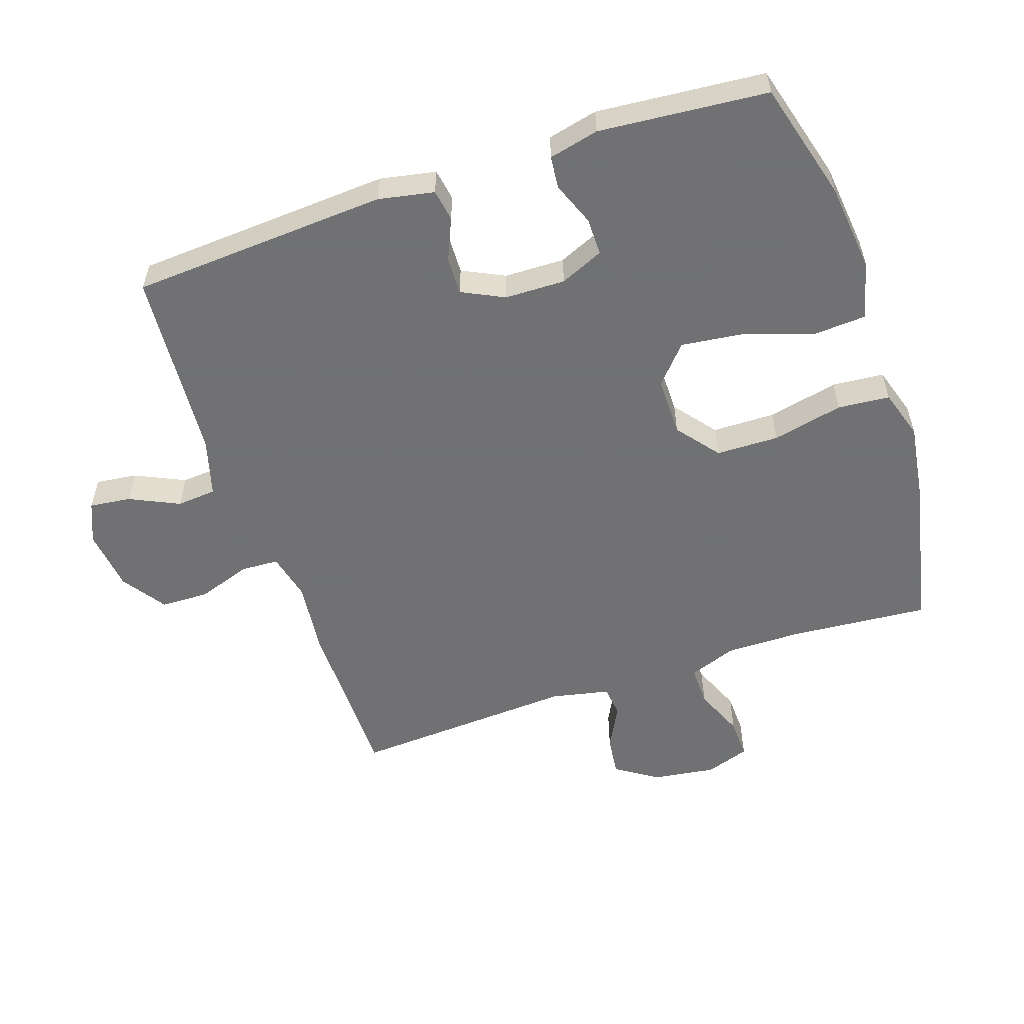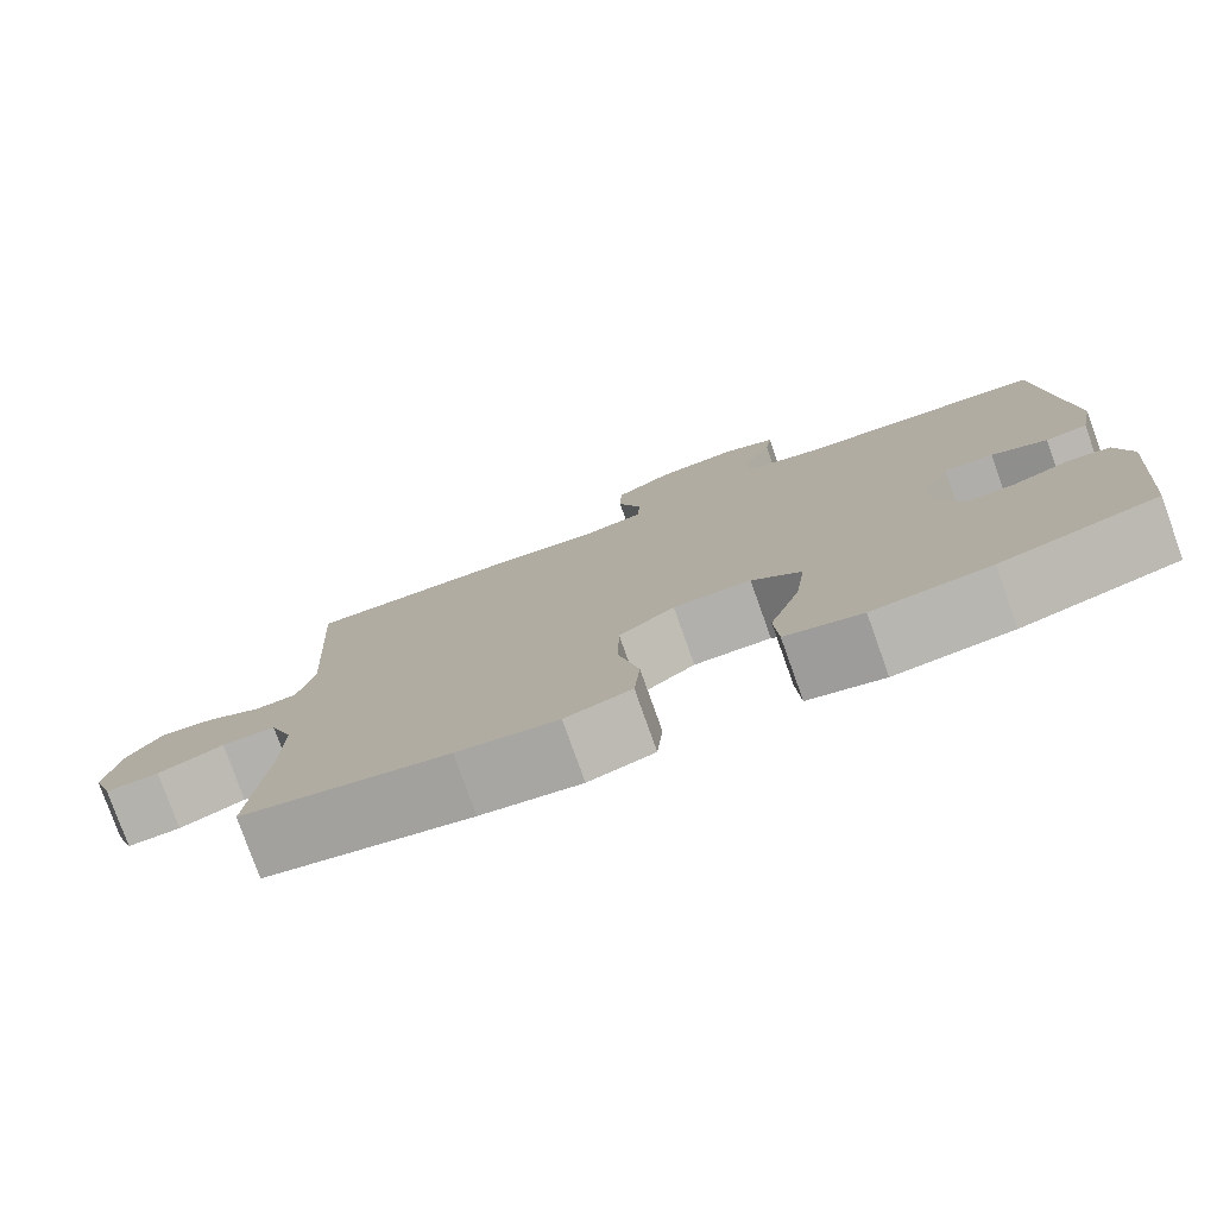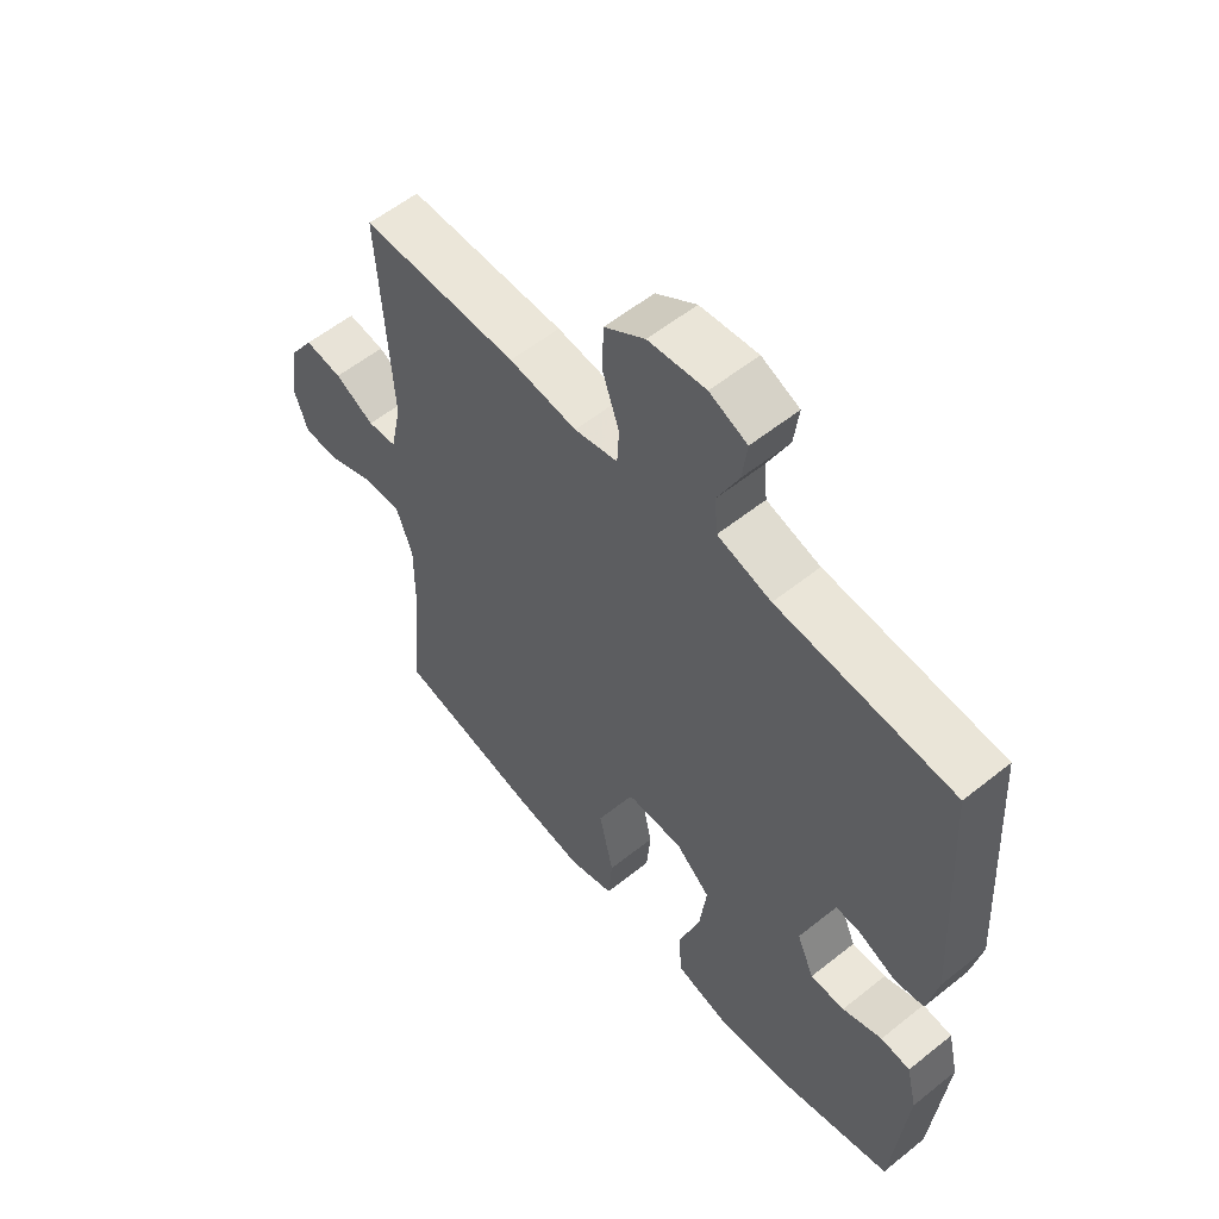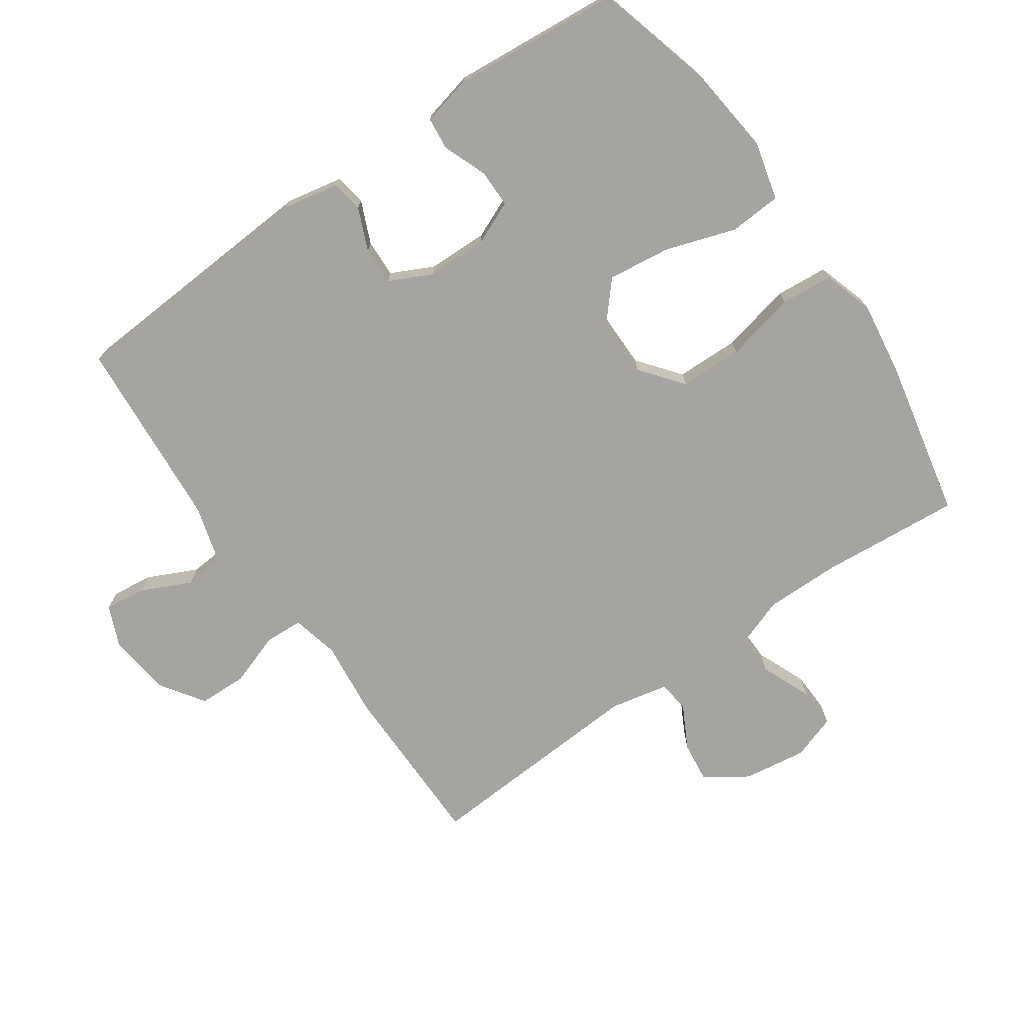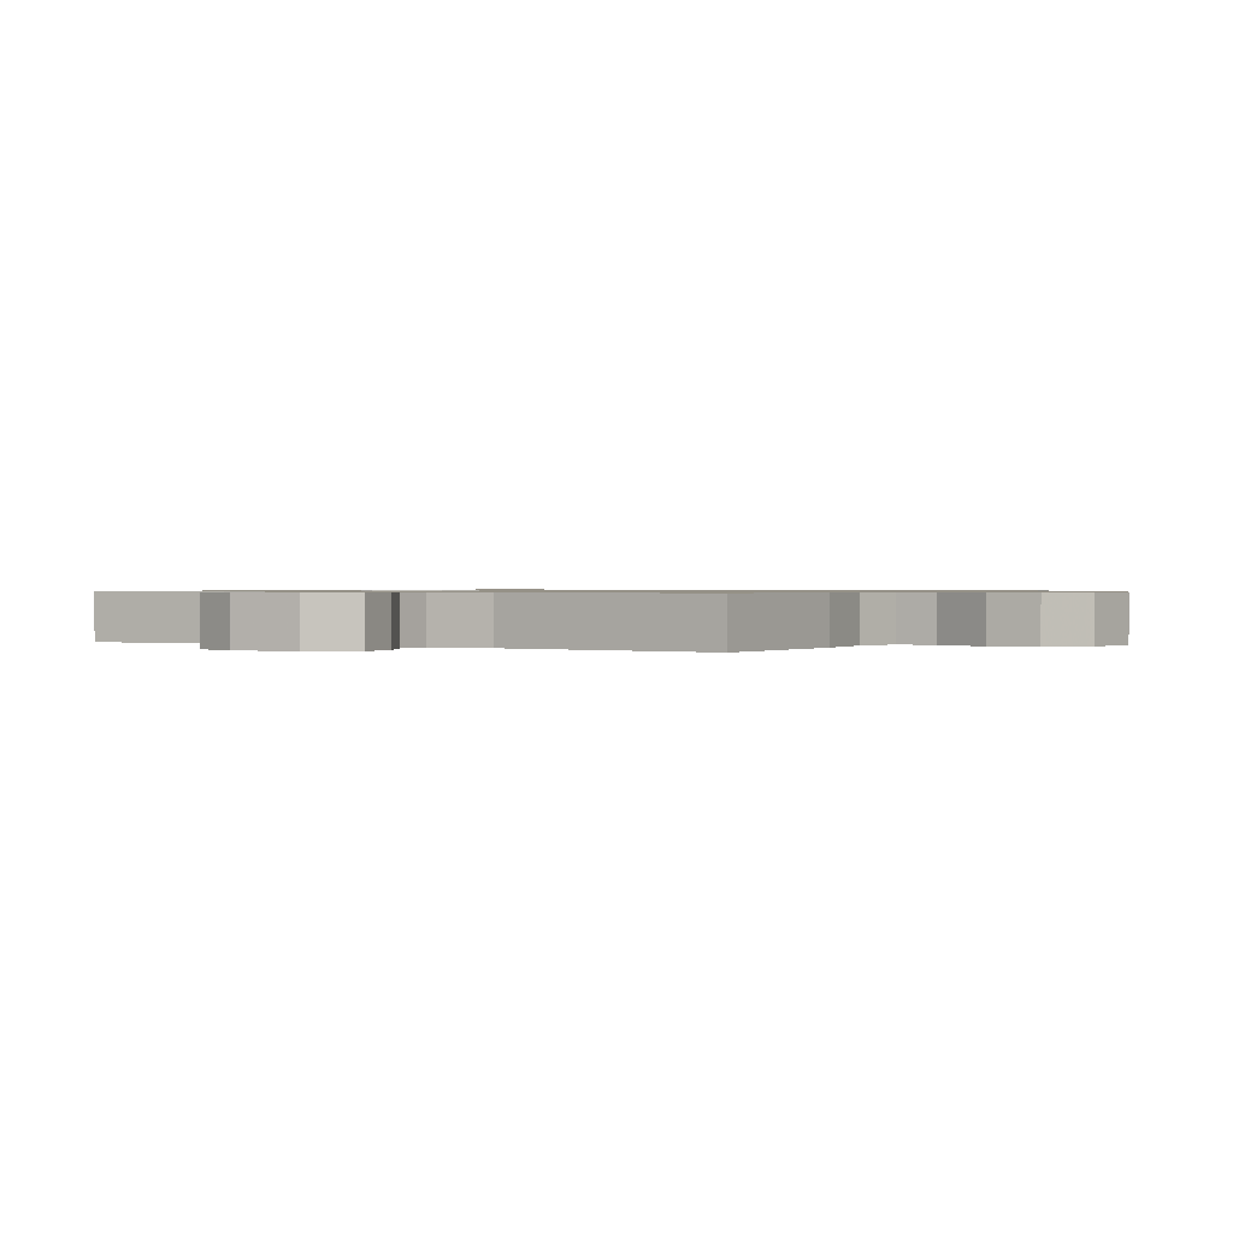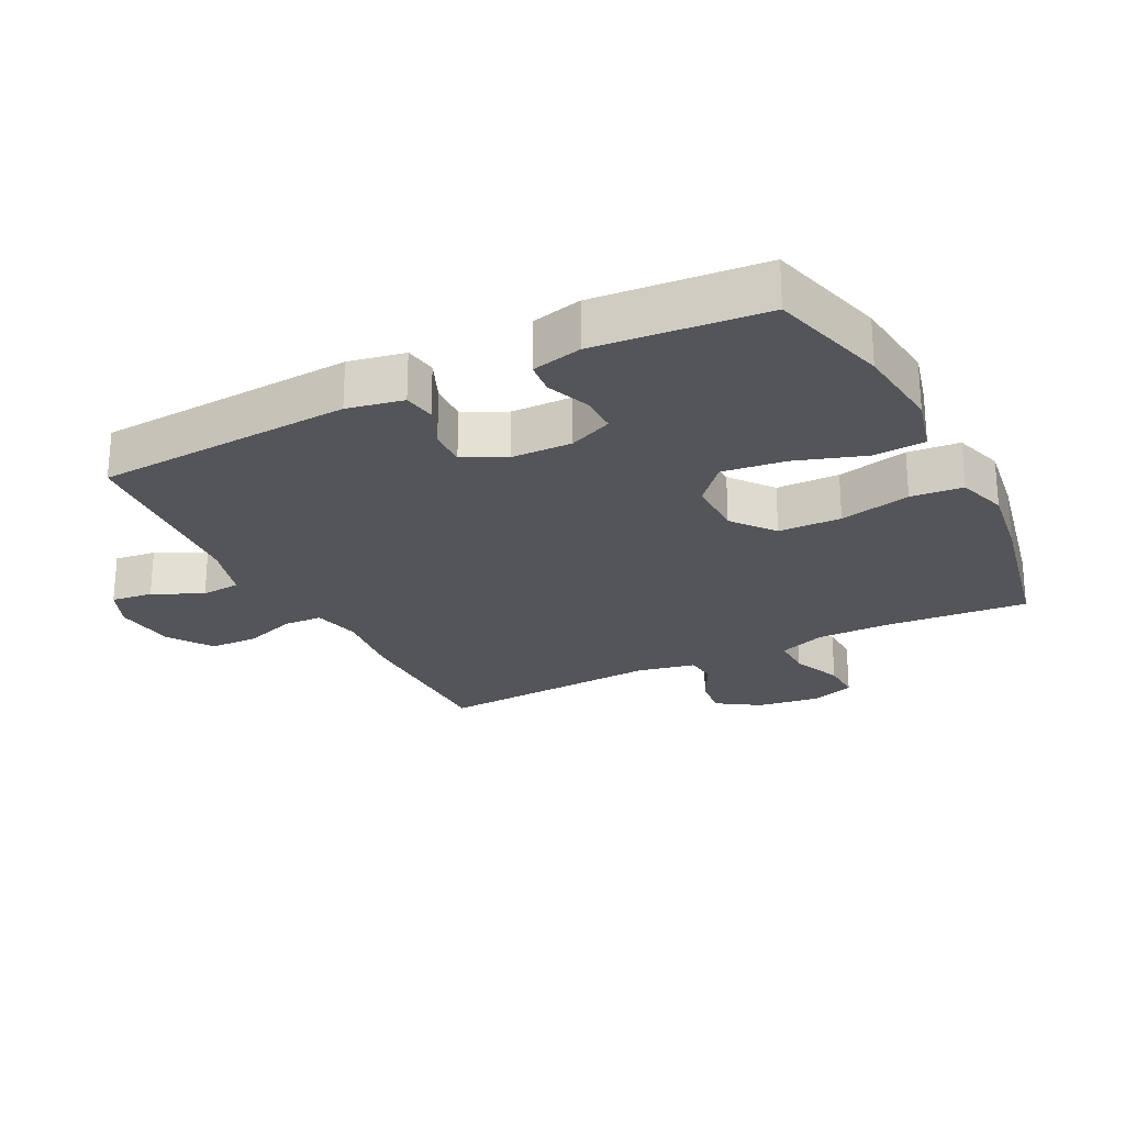
<metadata>
{"format":"obj","ext":"obj","renderer":"f3d","projection":"perspective","resolution":1024,"background":"white","views":[{"elev":-55.3,"azim":108.8,"up":"+Y"},{"elev":-78.8,"azim":19.6,"up":"+Z"},{"elev":57.2,"azim":50.2,"up":"+Z"},{"elev":-73.2,"azim":124.9,"up":"+Y"},{"elev":0.8,"azim":-58.5,"up":"+Y"},{"elev":-24.4,"azim":117.0,"up":"+Y"}]}
</metadata>
<code>
v 0.5 0.07 0.5
v 0.524 0.07 0.104
v 0.507 0.07 0.018
v 0.458 0.07 0.01
v 0.393 0.07 0.038
v 0.335 0.07 0.04
v 0.303 0.07 -0.025
v 0.301 0.07 -0.118
v 0.33 0.07 -0.185
v 0.388 0.07 -0.185
v 0.455 0.07 -0.159
v 0.505 0.07 -0.164
v 0.523 0.07 -0.241
v 0.5 0.07 -0.5
v 0.317 0.07 -0.55
v 0.18 0.07 -0.565
v 0.091 0.07 -0.542
v 0.086 0.07 -0.462
v 0.122 0.07 -0.354
v 0.134 0.07 -0.258
v 0.076 0.07 -0.207
v -0.015 0.07 -0.207
v -0.08 0.07 -0.258
v -0.082 0.07 -0.355
v -0.058 0.07 -0.464
v -0.065 0.07 -0.544
v -0.142 0.07 -0.568
v -0.259 0.07 -0.551
v -0.5 0.07 -0.5
v -0.482 0.07 -0.284
v -0.481 0.07 -0.168
v -0.508 0.07 -0.094
v -0.571 0.07 -0.095
v -0.648 0.07 -0.127
v -0.711 0.07 -0.129
v -0.734 0.07 -0.061
v -0.72 0.07 0.036
v -0.677 0.07 0.101
v -0.614 0.07 0.093
v -0.548 0.07 0.058
v -0.499 0.07 0.063
v -0.48 0.07 0.153
v -0.5 0.07 0.5
v -0.237 0.07 0.501
v -0.123 0.07 0.488
v -0.05 0.07 0.505
v -0.047 0.07 0.564
v -0.075 0.07 0.645
v -0.073 0.07 0.72
v -0.005 0.07 0.766
v 0.091 0.07 0.777
v 0.154 0.07 0.75
v 0.146 0.07 0.686
v 0.11 0.07 0.61
v 0.115 0.07 0.549
v 0.205 0.07 0.523
v 0.5 0 0.5
v 0.524 0 0.104
v 0.507 0 0.018
v 0.458 0 0.01
v 0.393 0 0.038
v 0.335 0 0.04
v 0.303 0 -0.025
v 0.301 0 -0.118
v 0.33 0 -0.185
v 0.388 0 -0.185
v 0.455 0 -0.159
v 0.505 0 -0.164
v 0.523 0 -0.241
v 0.5 0 -0.5
v 0.317 0 -0.55
v 0.18 0 -0.565
v 0.091 0 -0.542
v 0.086 0 -0.462
v 0.122 0 -0.354
v 0.134 0 -0.258
v 0.076 0 -0.207
v -0.015 0 -0.207
v -0.08 0 -0.258
v -0.082 0 -0.355
v -0.058 0 -0.464
v -0.065 0 -0.544
v -0.142 0 -0.568
v -0.259 0 -0.551
v -0.5 0 -0.5
v -0.482 0 -0.284
v -0.481 0 -0.168
v -0.508 0 -0.094
v -0.571 0 -0.095
v -0.648 0 -0.127
v -0.711 0 -0.129
v -0.734 0 -0.061
v -0.72 0 0.036
v -0.677 0 0.101
v -0.614 0 0.093
v -0.548 0 0.058
v -0.499 0 0.063
v -0.48 0 0.153
v -0.5 0 0.5
v -0.237 0 0.501
v -0.123 0 0.488
v -0.05 0 0.505
v -0.047 0 0.564
v -0.075 0 0.645
v -0.073 0 0.72
v -0.005 0 0.766
v 0.091 0 0.777
v 0.154 0 0.75
v 0.146 0 0.686
v 0.11 0 0.61
v 0.115 0 0.549
v 0.205 0 0.523
f 51 52 53 54
f 51 54 55
f 50 51 55
f 47 48 49 50
f 46 47 50 55
f 42 43 44 45
f 41 42 45 46
f 37 38 39 40
f 37 40 41
f 36 37 41
f 33 34 35 36
f 32 33 36 41
f 31 32 41 46
f 27 28 29 30
f 24 25 26 27
f 23 24 27 30
f 22 23 30 31
f 16 17 18 19
f 16 19 20
f 15 16 20
f 14 15 20
f 13 14 20 21
f 10 11 12 13
f 9 10 13 21
f 2 3 4 5
f 56 1 2 5
f 56 5 6
f 55 56 6 7
f 46 55 7 8
f 21 22 31 46
f 8 9 21 46
f 110 109 108 107
f 111 110 107
f 111 107 106
f 106 105 104 103
f 111 106 103 102
f 101 100 99 98
f 102 101 98 97
f 96 95 94 93
f 97 96 93
f 97 93 92
f 92 91 90 89
f 97 92 89 88
f 102 97 88 87
f 86 85 84 83
f 83 82 81 80
f 86 83 80 79
f 87 86 79 78
f 75 74 73 72
f 76 75 72
f 76 72 71
f 76 71 70
f 77 76 70 69
f 69 68 67 66
f 77 69 66 65
f 61 60 59 58
f 61 58 57 112
f 62 61 112
f 63 62 112 111
f 64 63 111 102
f 102 87 78 77
f 102 77 65 64
f 1 57 58 2
f 2 58 59 3
f 3 59 60 4
f 4 60 61 5
f 5 61 62 6
f 6 62 63 7
f 7 63 64 8
f 8 64 65 9
f 9 65 66 10
f 10 66 67 11
f 11 67 68 12
f 12 68 69 13
f 13 69 70 14
f 14 70 71 15
f 15 71 72 16
f 16 72 73 17
f 17 73 74 18
f 18 74 75 19
f 19 75 76 20
f 20 76 77 21
f 21 77 78 22
f 22 78 79 23
f 23 79 80 24
f 24 80 81 25
f 25 81 82 26
f 26 82 83 27
f 27 83 84 28
f 28 84 85 29
f 29 85 86 30
f 30 86 87 31
f 31 87 88 32
f 32 88 89 33
f 33 89 90 34
f 34 90 91 35
f 35 91 92 36
f 36 92 93 37
f 37 93 94 38
f 38 94 95 39
f 39 95 96 40
f 40 96 97 41
f 41 97 98 42
f 42 98 99 43
f 43 99 100 44
f 44 100 101 45
f 45 101 102 46
f 46 102 103 47
f 47 103 104 48
f 48 104 105 49
f 49 105 106 50
f 50 106 107 51
f 51 107 108 52
f 52 108 109 53
f 53 109 110 54
f 54 110 111 55
f 55 111 112 56
f 56 112 57 1

</code>
